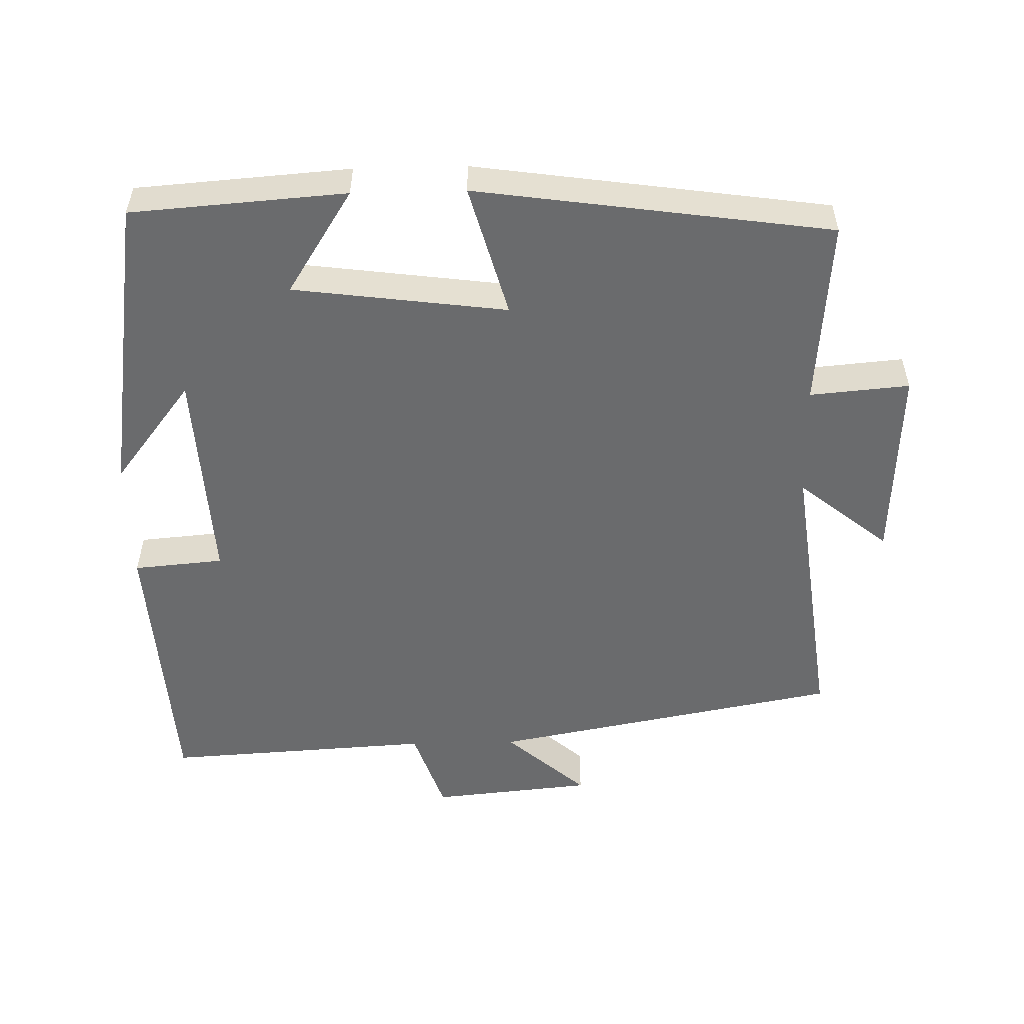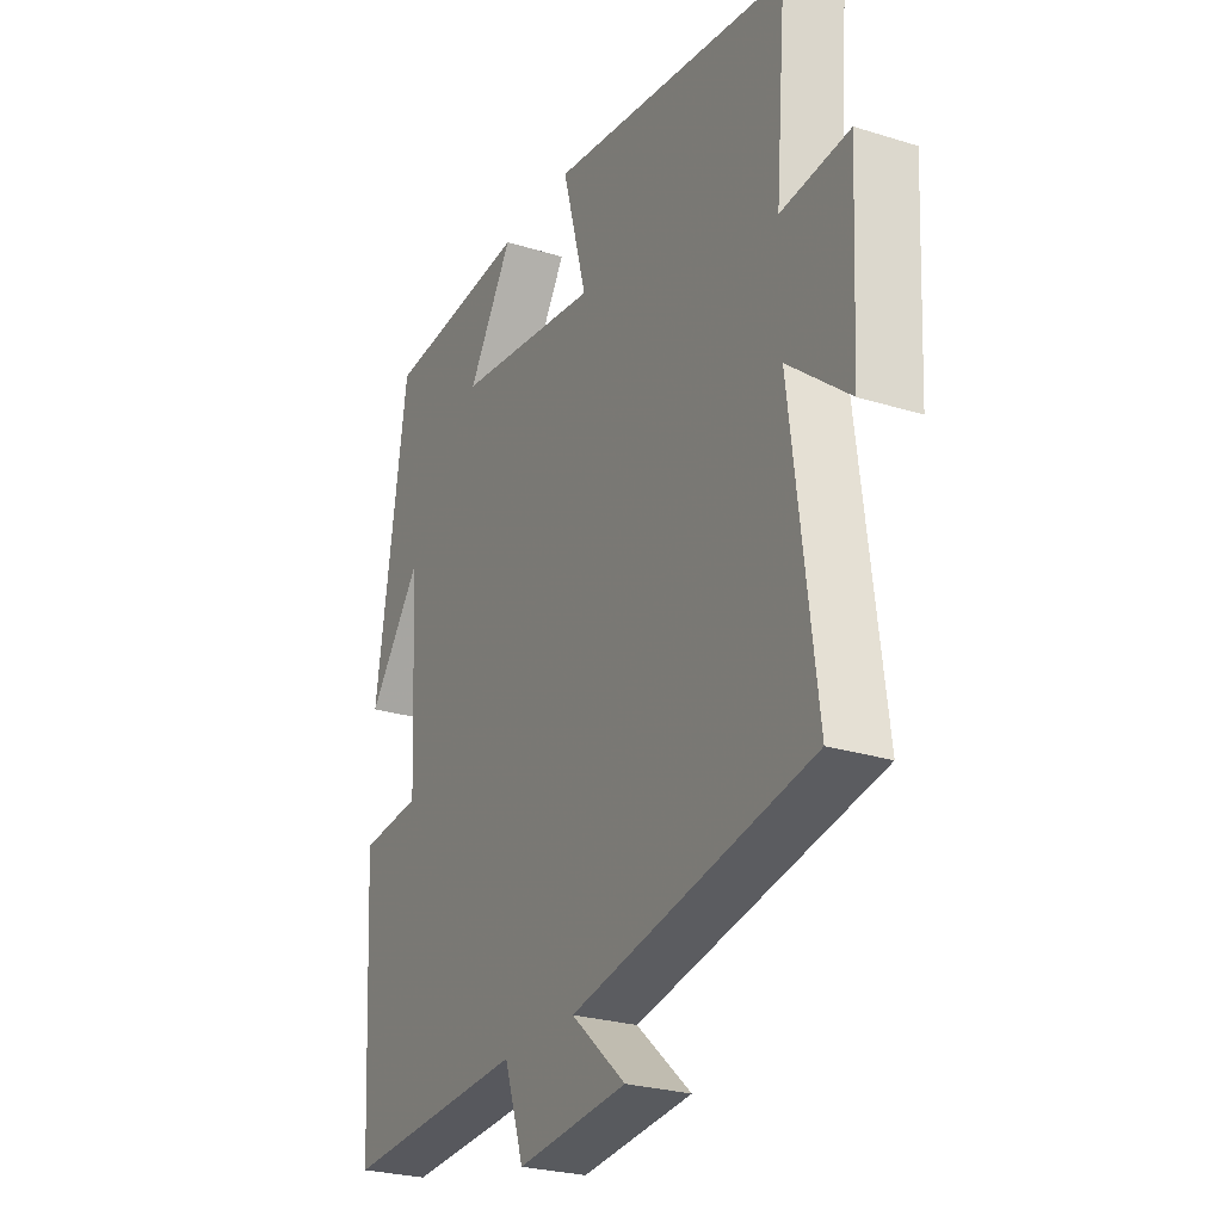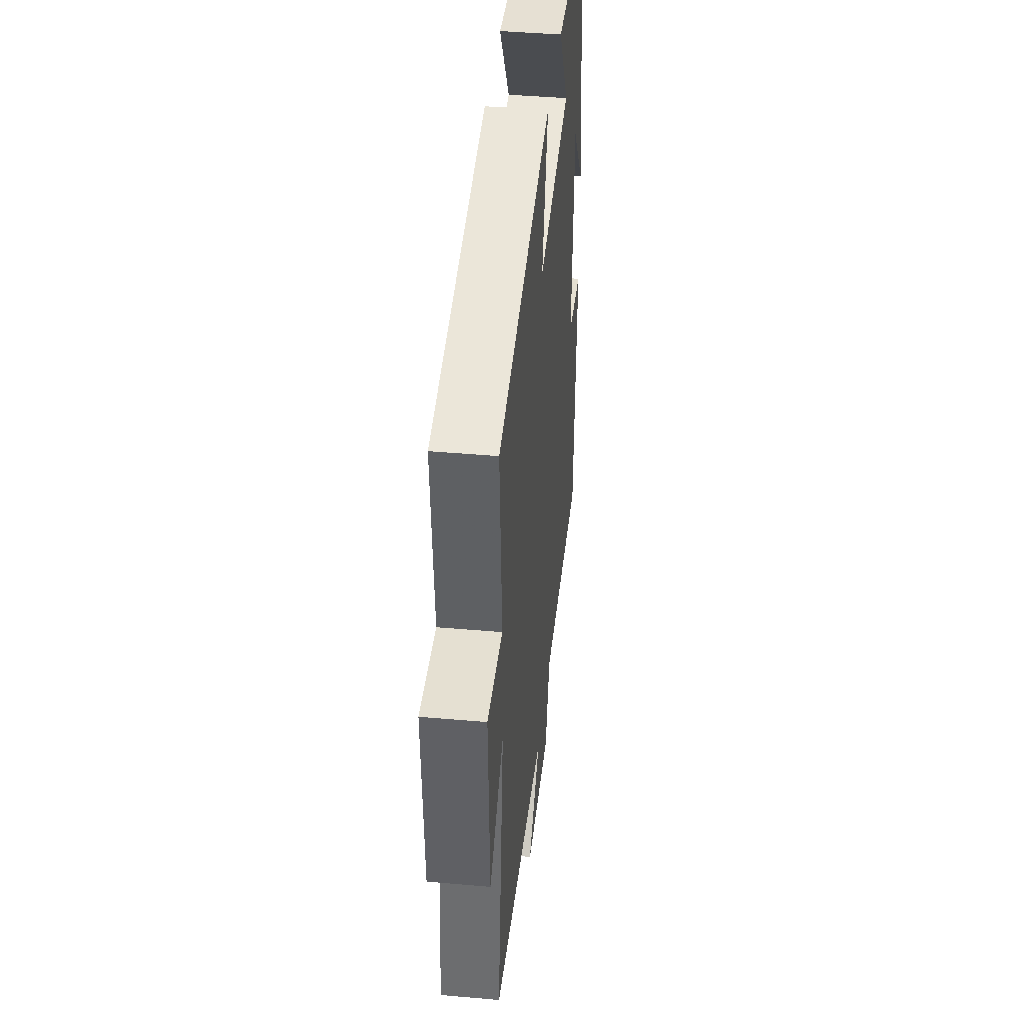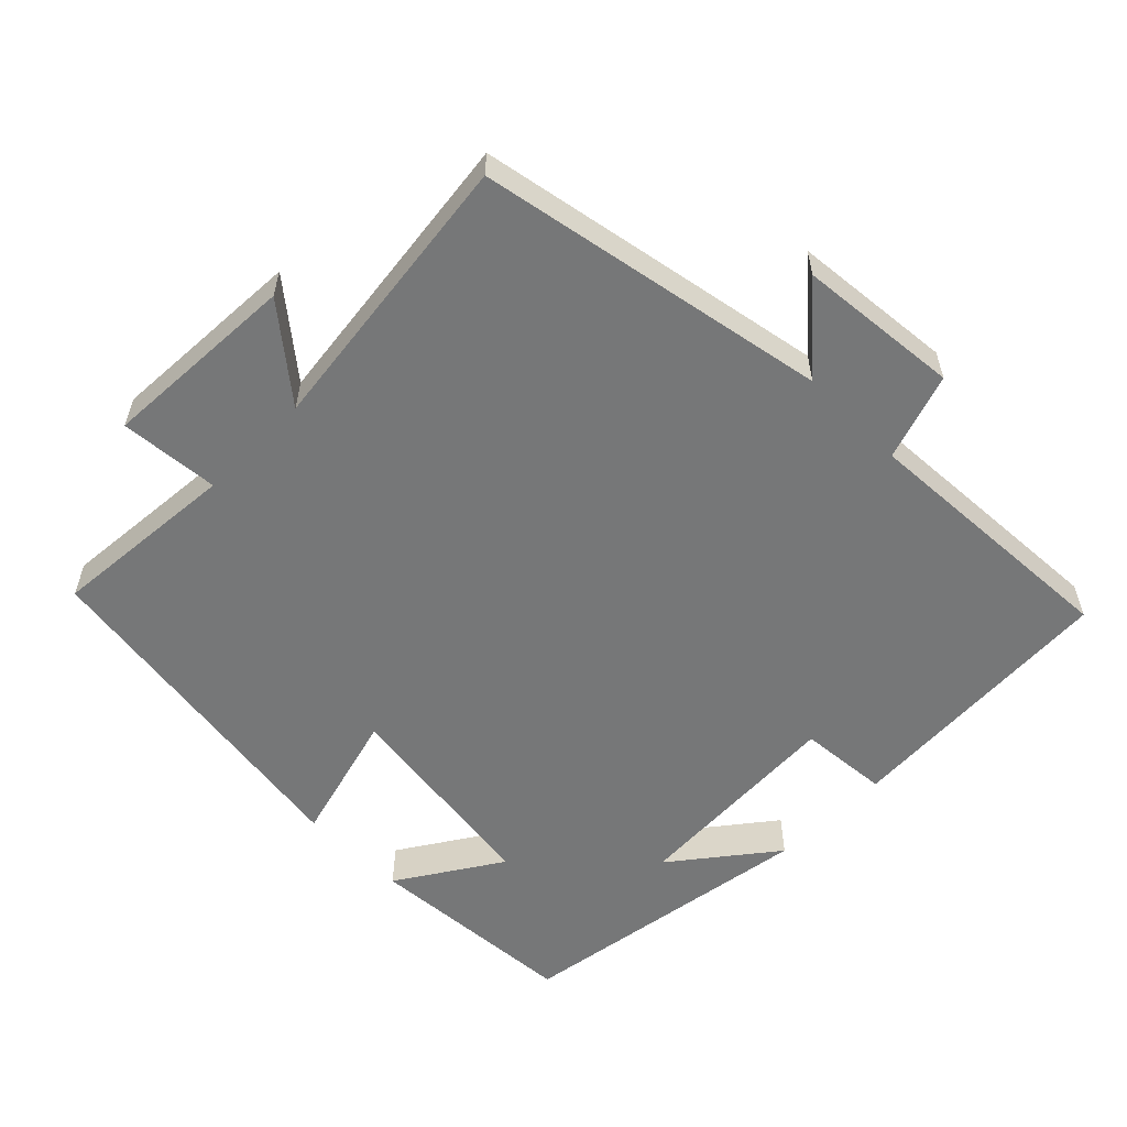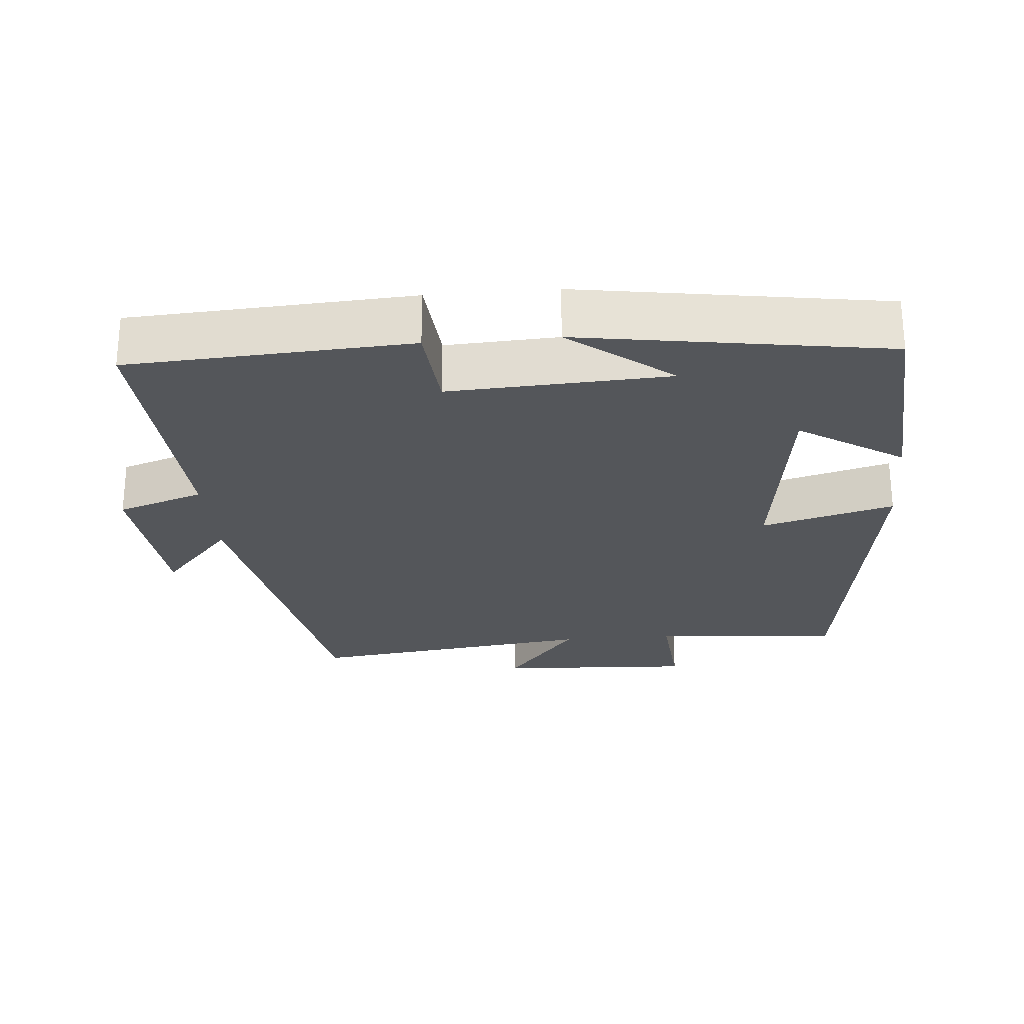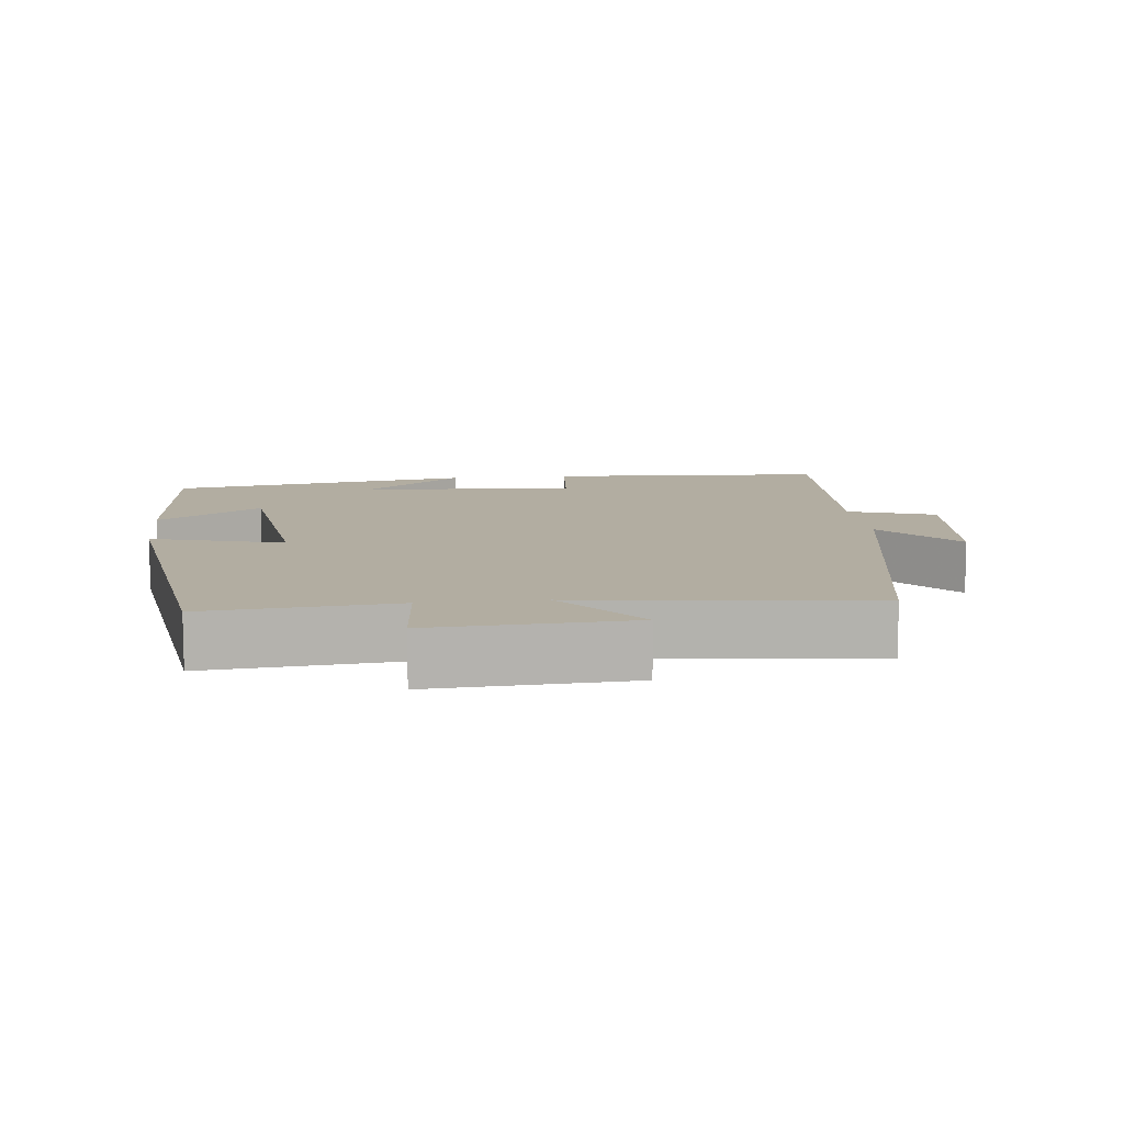
<metadata>
{"format":"obj","ext":"obj","renderer":"f3d","projection":"perspective","resolution":1024,"background":"white","views":[{"elev":-53.2,"azim":1.4,"up":"+Y"},{"elev":-26.0,"azim":63.7,"up":"+Z"},{"elev":42.5,"azim":96.0,"up":"+Z"},{"elev":-57.0,"azim":135.0,"up":"+Y"},{"elev":-25.6,"azim":-85.2,"up":"+Y"},{"elev":10.5,"azim":83.7,"up":"+Y"}]}
</metadata>
<code>
v 0.522 0.07 0.428
v 0.5 0.07 0.163
v 0.64 0.07 0.175
v 0.626 0.07 -0.103
v 0.5 0.07 -0.001
v 0.551 0.07 -0.407
v 0.057 0.07 -0.5
v 0.17 0.07 -0.6
v -0.058 0.07 -0.622
v -0.099 0.07 -0.5
v -0.477 0.07 -0.522
v -0.5 0.07 -0.127
v -0.373 0.07 -0.116
v -0.389 0.07 0.192
v -0.5 0.07 0.049
v -0.434 0.07 0.478
v -0.132 0.07 0.5
v -0.225 0.07 0.354
v 0.075 0.07 0.314
v 0.024 0.07 0.5
v 0.522 0 0.428
v 0.5 0 0.163
v 0.64 0 0.175
v 0.626 0 -0.103
v 0.5 0 -0.001
v 0.551 0 -0.407
v 0.057 0 -0.5
v 0.17 0 -0.6
v -0.058 0 -0.622
v -0.099 0 -0.5
v -0.477 0 -0.522
v -0.5 0 -0.127
v -0.373 0 -0.116
v -0.389 0 0.192
v -0.5 0 0.049
v -0.434 0 0.478
v -0.132 0 0.5
v -0.225 0 0.354
v 0.075 0 0.314
v 0.024 0 0.5
f 19 20 1 2
f 18 19 2
f 16 17 18
f 14 15 16
f 14 16 18
f 13 14 18 2
f 10 11 12 13
f 7 8 9 10
f 5 6 7 10
f 5 10 13 2
f 2 3 4 5
f 22 21 40 39
f 22 39 38
f 38 37 36
f 36 35 34
f 38 36 34
f 22 38 34 33
f 33 32 31 30
f 30 29 28 27
f 30 27 26 25
f 22 33 30 25
f 25 24 23 22
f 1 21 22 2
f 2 22 23 3
f 3 23 24 4
f 4 24 25 5
f 5 25 26 6
f 6 26 27 7
f 7 27 28 8
f 8 28 29 9
f 9 29 30 10
f 10 30 31 11
f 11 31 32 12
f 12 32 33 13
f 13 33 34 14
f 14 34 35 15
f 15 35 36 16
f 16 36 37 17
f 17 37 38 18
f 18 38 39 19
f 19 39 40 20
f 20 40 21 1

</code>
